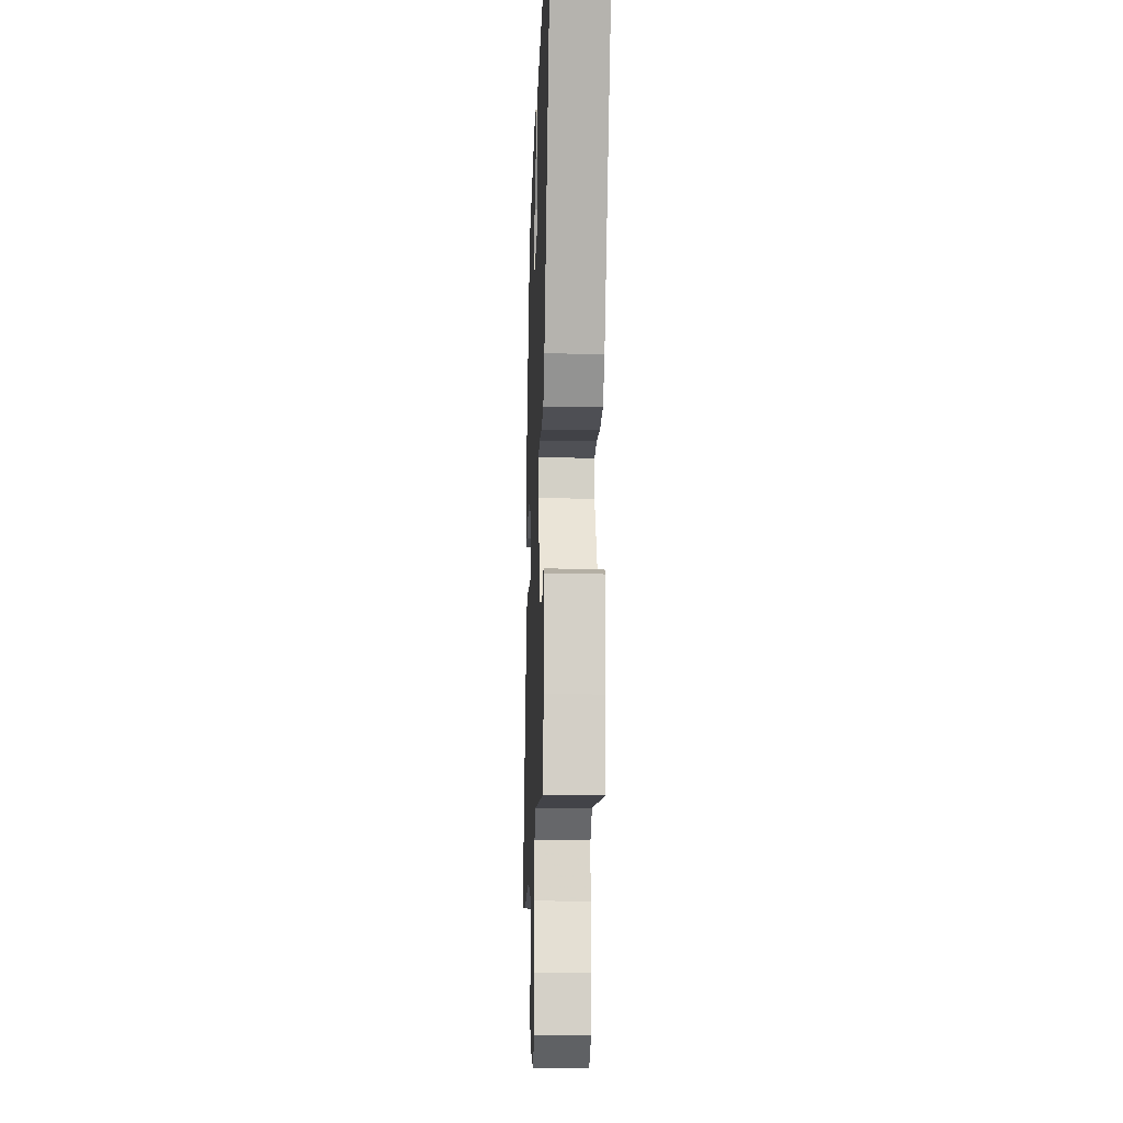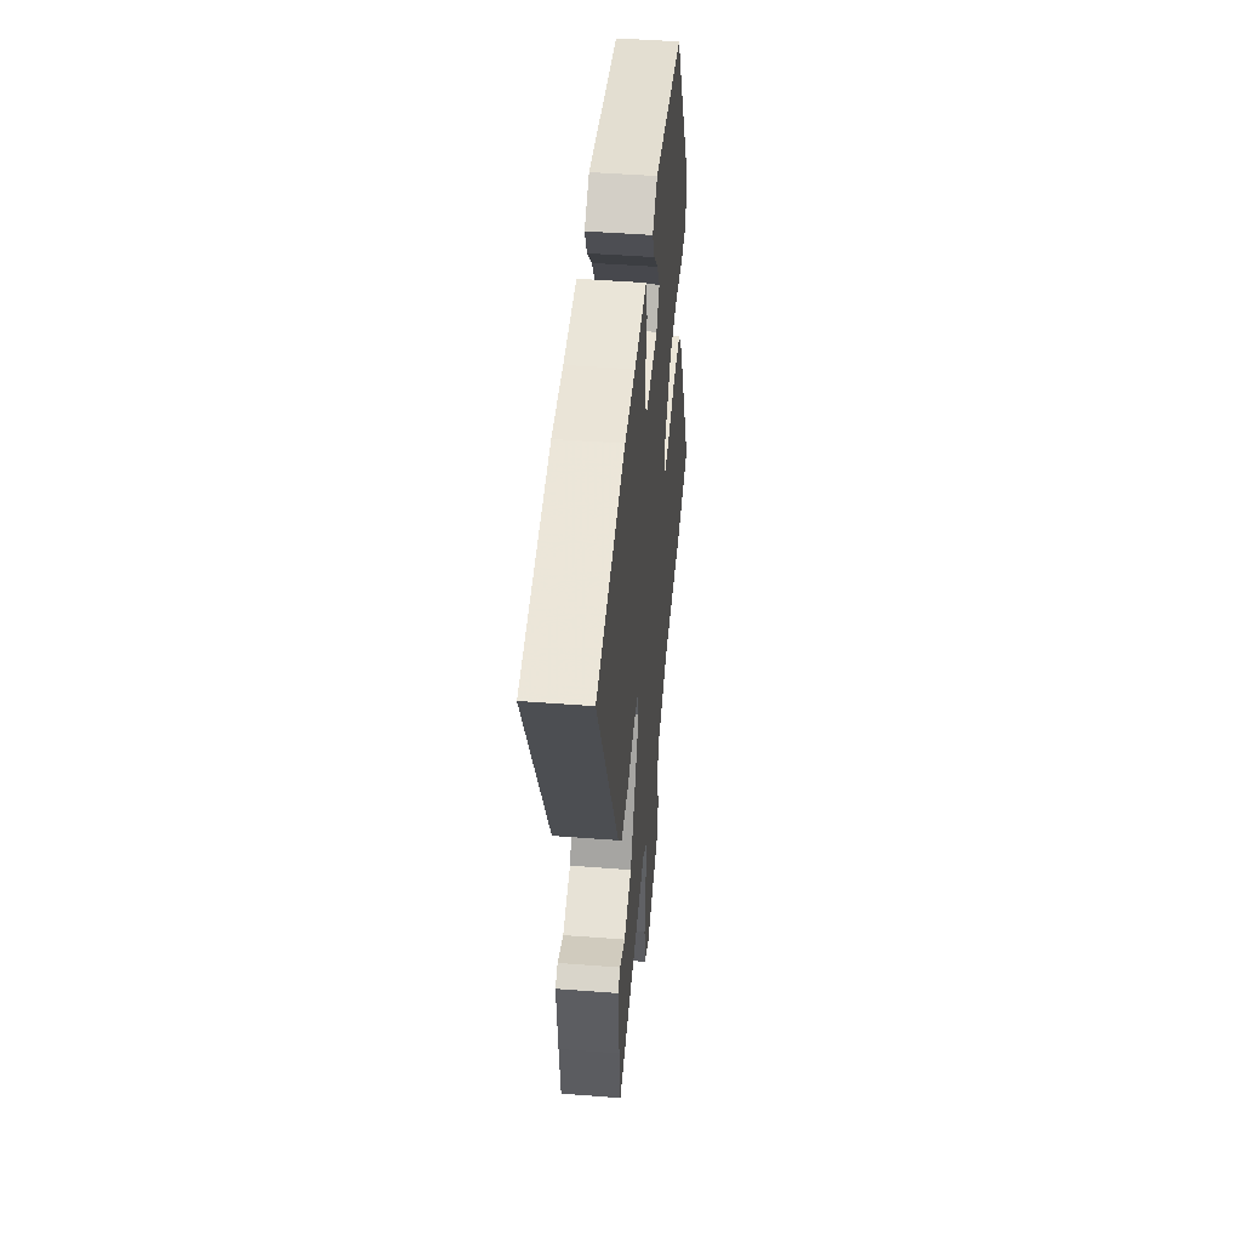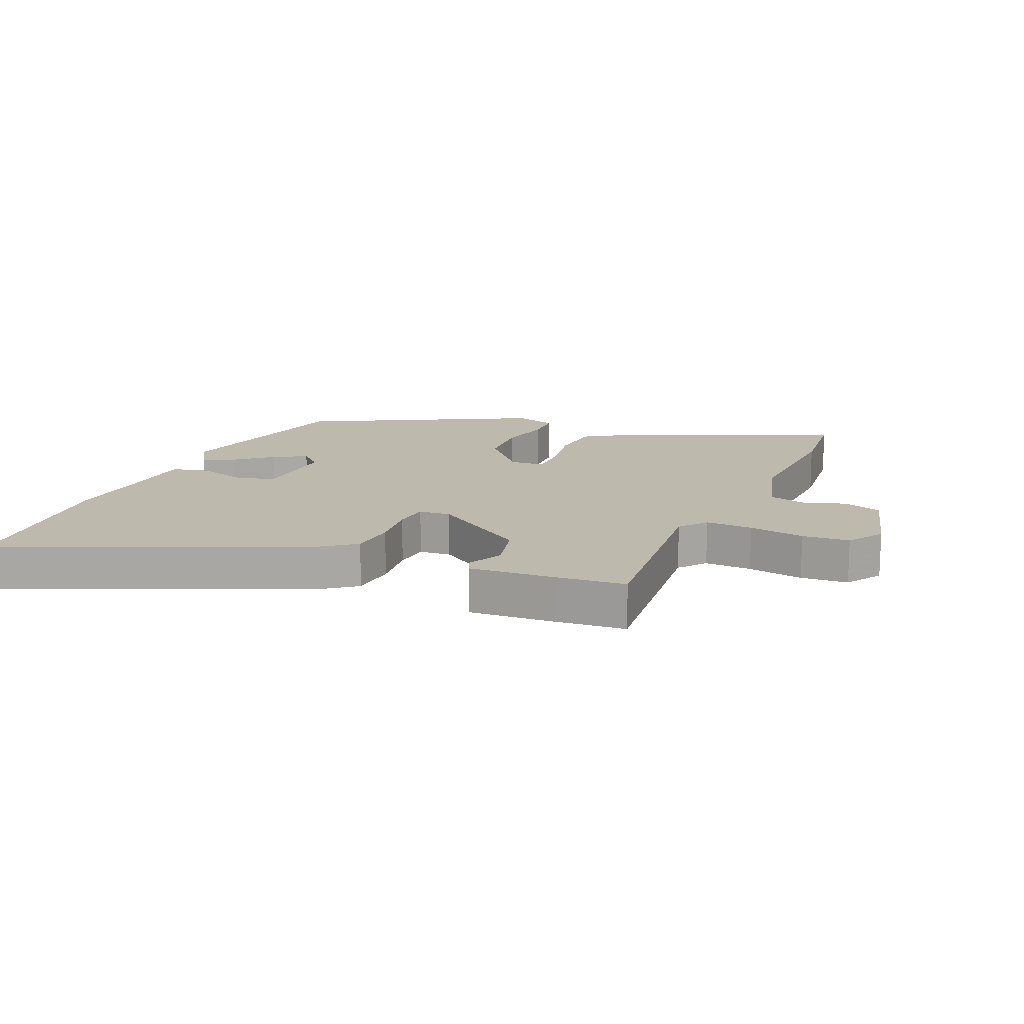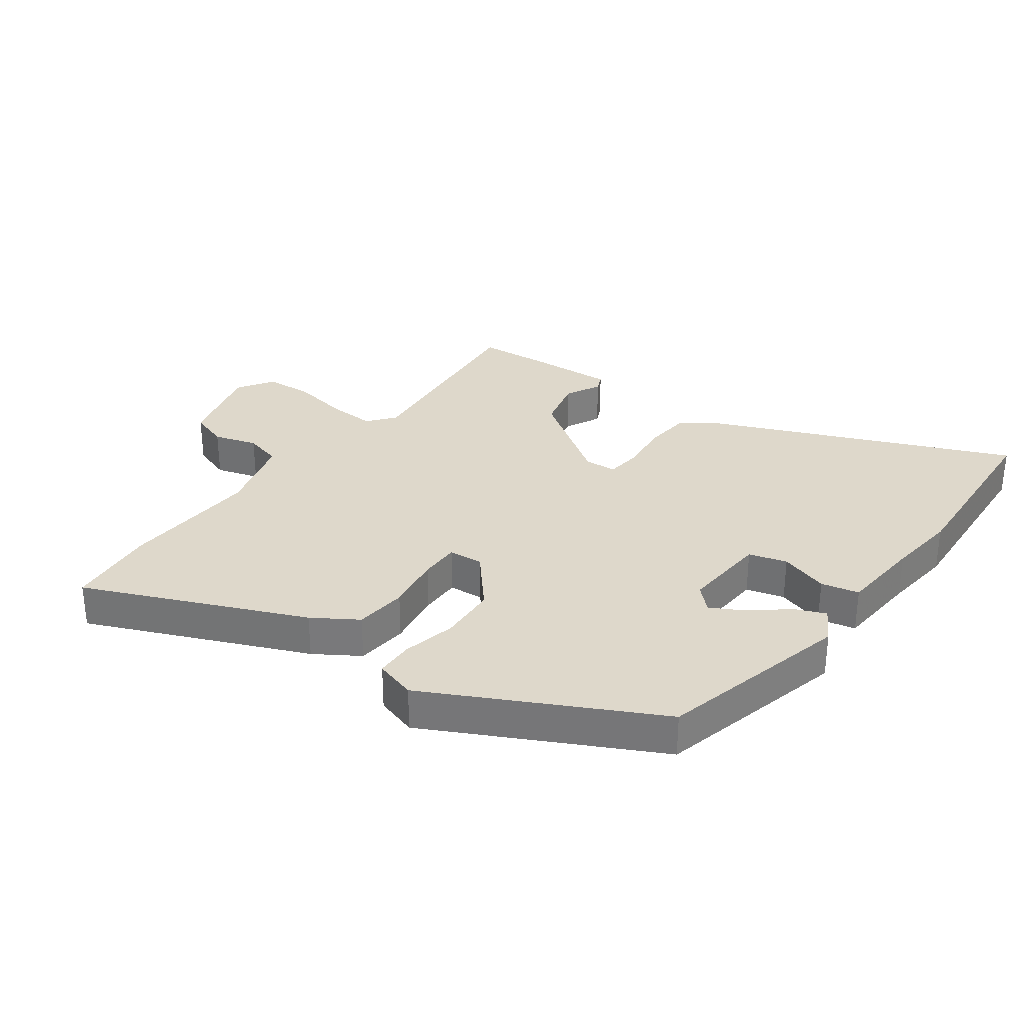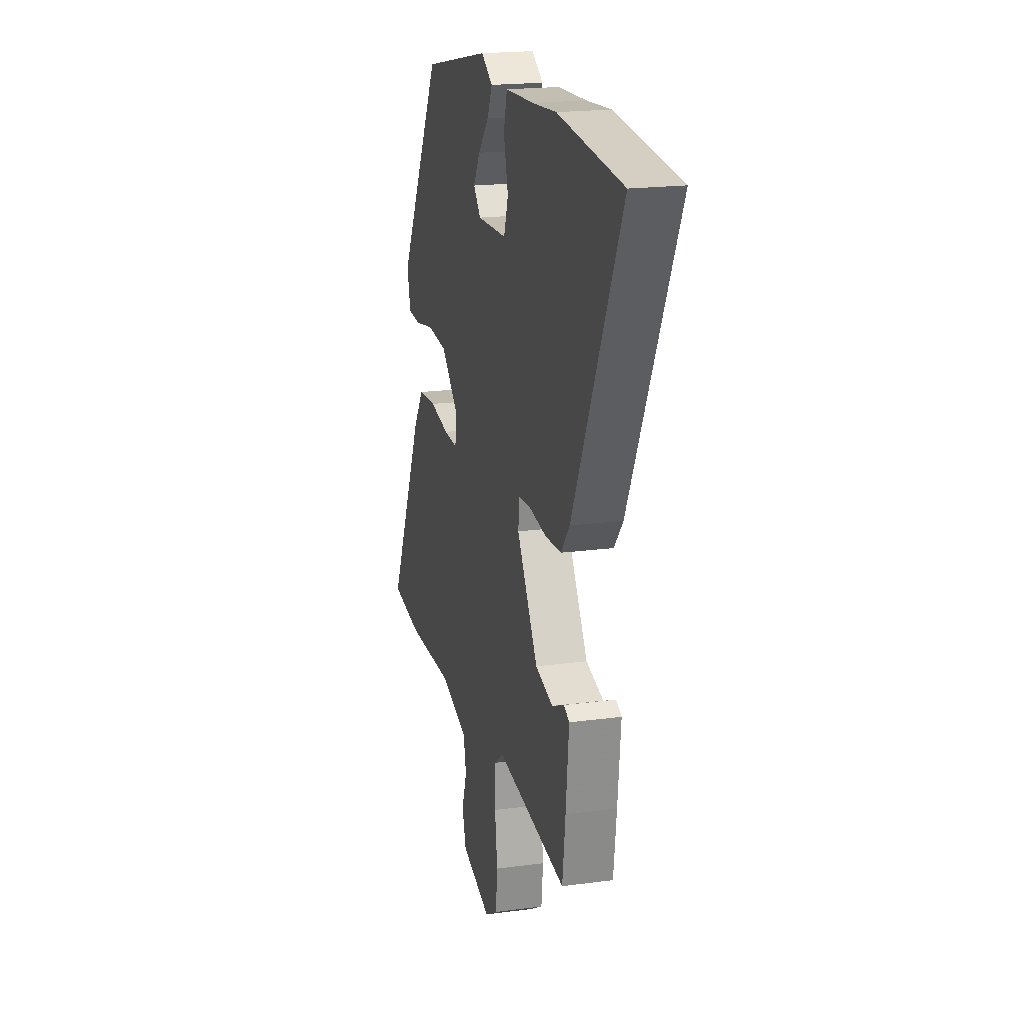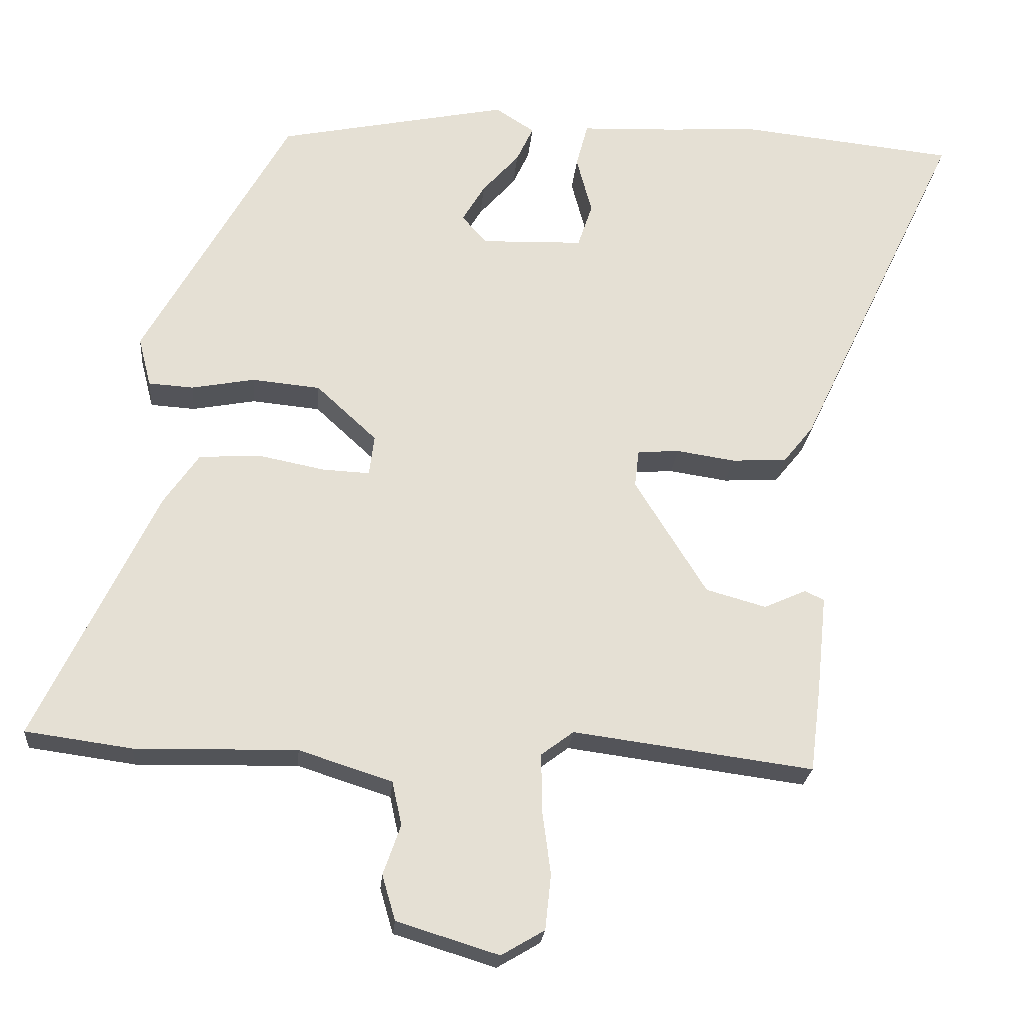
<metadata>
{"format":"obj","ext":"obj","renderer":"f3d","projection":"perspective","resolution":1024,"background":"white","views":[{"elev":-15.3,"azim":88.0,"up":"+Z"},{"elev":47.4,"azim":95.0,"up":"+Z"},{"elev":15.3,"azim":115.3,"up":"+Y"},{"elev":31.6,"azim":-51.3,"up":"+Y"},{"elev":19.3,"azim":75.8,"up":"+Z"},{"elev":-23.5,"azim":-4.9,"up":"+Z"}]}
</metadata>
<code>
v 0.44 0.07 -0.507
v 0.112 0.07 -0.463
v 0.068 0.07 -0.496
v 0.068 0.07 -0.572
v 0.08 0.07 -0.662
v 0.072 0.07 -0.738
v 0.013 0.07 -0.773
v -0.126 0.07 -0.73
v -0.144 0.07 -0.668
v -0.12 0.07 -0.6
v -0.133 0.07 -0.54
v -0.26 0.07 -0.499
v -0.481 0.07 -0.503
v -0.626 0.07 -0.483
v -0.461 0.07 -0.14
v -0.413 0.07 -0.071
v -0.329 0.07 -0.066
v -0.239 0.07 -0.084
v -0.175 0.07 -0.087
v -0.168 0.07 -0.032
v -0.25 0.07 0.044
v -0.343 0.07 0.053
v -0.429 0.07 0.037
v -0.49 0.07 0.041
v -0.507 0.07 0.108
v -0.308 0.07 0.461
v 0.006 0.07 0.525
v 0.059 0.07 0.491
v 0.036 0.07 0.442
v -0.014 0.07 0.386
v -0.045 0.07 0.334
v -0.011 0.07 0.296
v 0.127 0.07 0.3
v 0.147 0.07 0.36
v 0.126 0.07 0.439
v 0.142 0.07 0.499
v 0.275 0.07 0.504
v 0.387 0.07 0.512
v 0.688 0.07 0.48
v 0.463 0.07 0.008
v 0.422 0.07 -0.043
v 0.347 0.07 -0.047
v 0.267 0.07 -0.035
v 0.21 0.07 -0.039
v 0.204 0.07 -0.09
v 0.302 0.07 -0.248
v 0.384 0.07 -0.271
v 0.442 0.07 -0.245
v 0.468 0.07 -0.258
v 0.454 0.07 -0.395
v 0.44 0 -0.507
v 0.112 0 -0.463
v 0.068 0 -0.496
v 0.068 0 -0.572
v 0.08 0 -0.662
v 0.072 0 -0.738
v 0.013 0 -0.773
v -0.126 0 -0.73
v -0.144 0 -0.668
v -0.12 0 -0.6
v -0.133 0 -0.54
v -0.26 0 -0.499
v -0.481 0 -0.503
v -0.626 0 -0.483
v -0.461 0 -0.14
v -0.413 0 -0.071
v -0.329 0 -0.066
v -0.239 0 -0.084
v -0.175 0 -0.087
v -0.168 0 -0.032
v -0.25 0 0.044
v -0.343 0 0.053
v -0.429 0 0.037
v -0.49 0 0.041
v -0.507 0 0.108
v -0.308 0 0.461
v 0.006 0 0.525
v 0.059 0 0.491
v 0.036 0 0.442
v -0.014 0 0.386
v -0.045 0 0.334
v -0.011 0 0.296
v 0.127 0 0.3
v 0.147 0 0.36
v 0.126 0 0.439
v 0.142 0 0.499
v 0.275 0 0.504
v 0.387 0 0.512
v 0.688 0 0.48
v 0.463 0 0.008
v 0.422 0 -0.043
v 0.347 0 -0.047
v 0.267 0 -0.035
v 0.21 0 -0.039
v 0.204 0 -0.09
v 0.302 0 -0.248
v 0.384 0 -0.271
v 0.442 0 -0.245
v 0.468 0 -0.258
v 0.454 0 -0.395
f 47 48 49 50
f 46 47 50 1
f 45 46 1 2
f 44 45 2 3
f 40 41 42 43
f 40 43 44
f 37 38 39 40
f 37 40 44
f 34 35 36 37
f 33 34 37 44
f 32 33 44 3
f 27 28 29 30
f 27 30 31
f 26 27 31
f 22 23 24 25
f 21 22 25 26
f 20 21 26 31
f 15 16 17 18
f 15 18 19
f 12 13 14 15
f 11 12 15 19
f 10 11 19 20
f 8 9 10
f 7 8 10
f 4 5 6 7
f 10 20 31 32
f 7 10 32
f 3 4 7 32
f 100 99 98 97
f 51 100 97 96
f 52 51 96 95
f 53 52 95 94
f 93 92 91 90
f 94 93 90
f 90 89 88 87
f 94 90 87
f 87 86 85 84
f 94 87 84 83
f 53 94 83 82
f 80 79 78 77
f 81 80 77
f 81 77 76
f 75 74 73 72
f 76 75 72 71
f 81 76 71 70
f 68 67 66 65
f 69 68 65
f 65 64 63 62
f 69 65 62 61
f 70 69 61 60
f 60 59 58
f 60 58 57
f 57 56 55 54
f 82 81 70 60
f 82 60 57
f 82 57 54 53
f 1 51 52 2
f 2 52 53 3
f 3 53 54 4
f 4 54 55 5
f 5 55 56 6
f 6 56 57 7
f 7 57 58 8
f 8 58 59 9
f 9 59 60 10
f 10 60 61 11
f 11 61 62 12
f 12 62 63 13
f 13 63 64 14
f 14 64 65 15
f 15 65 66 16
f 16 66 67 17
f 17 67 68 18
f 18 68 69 19
f 19 69 70 20
f 20 70 71 21
f 21 71 72 22
f 22 72 73 23
f 23 73 74 24
f 24 74 75 25
f 25 75 76 26
f 26 76 77 27
f 27 77 78 28
f 28 78 79 29
f 29 79 80 30
f 30 80 81 31
f 31 81 82 32
f 32 82 83 33
f 33 83 84 34
f 34 84 85 35
f 35 85 86 36
f 36 86 87 37
f 37 87 88 38
f 38 88 89 39
f 39 89 90 40
f 40 90 91 41
f 41 91 92 42
f 42 92 93 43
f 43 93 94 44
f 44 94 95 45
f 45 95 96 46
f 46 96 97 47
f 47 97 98 48
f 48 98 99 49
f 49 99 100 50
f 50 100 51 1

</code>
